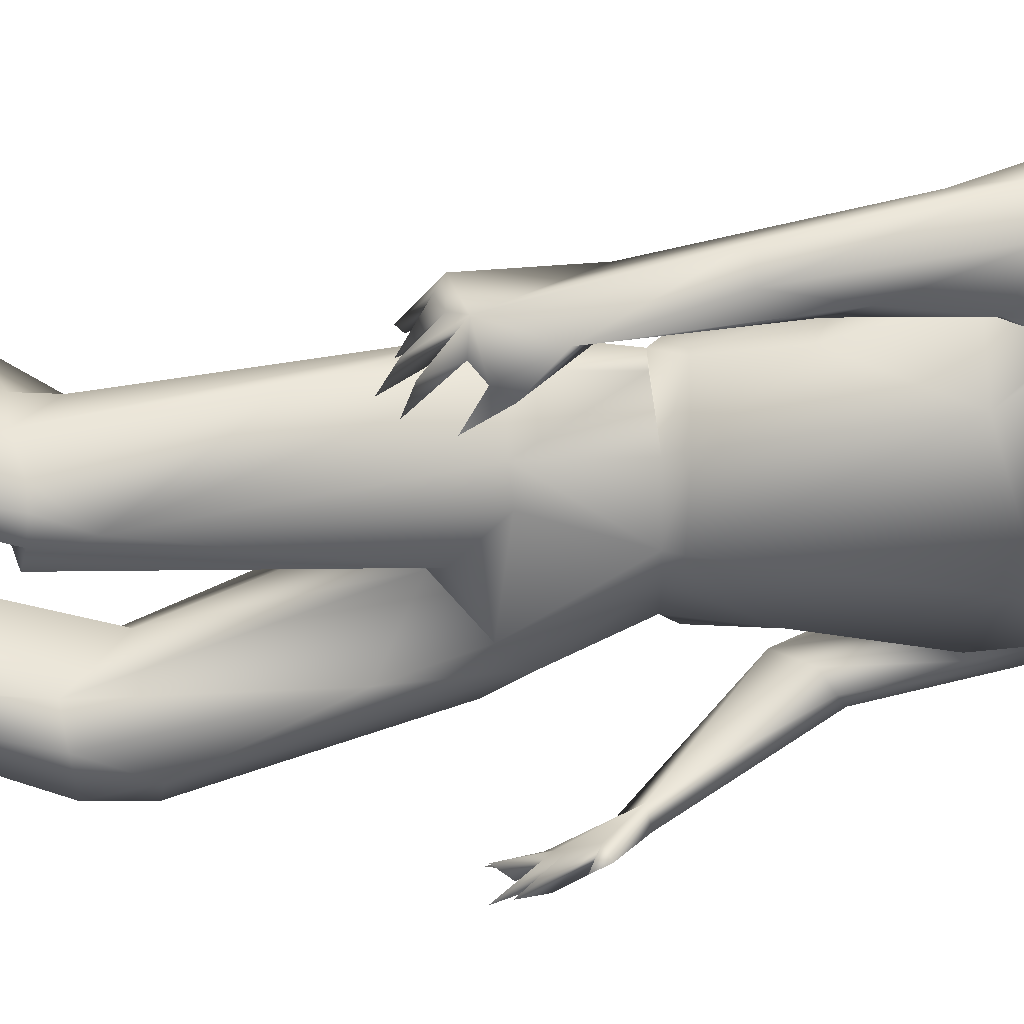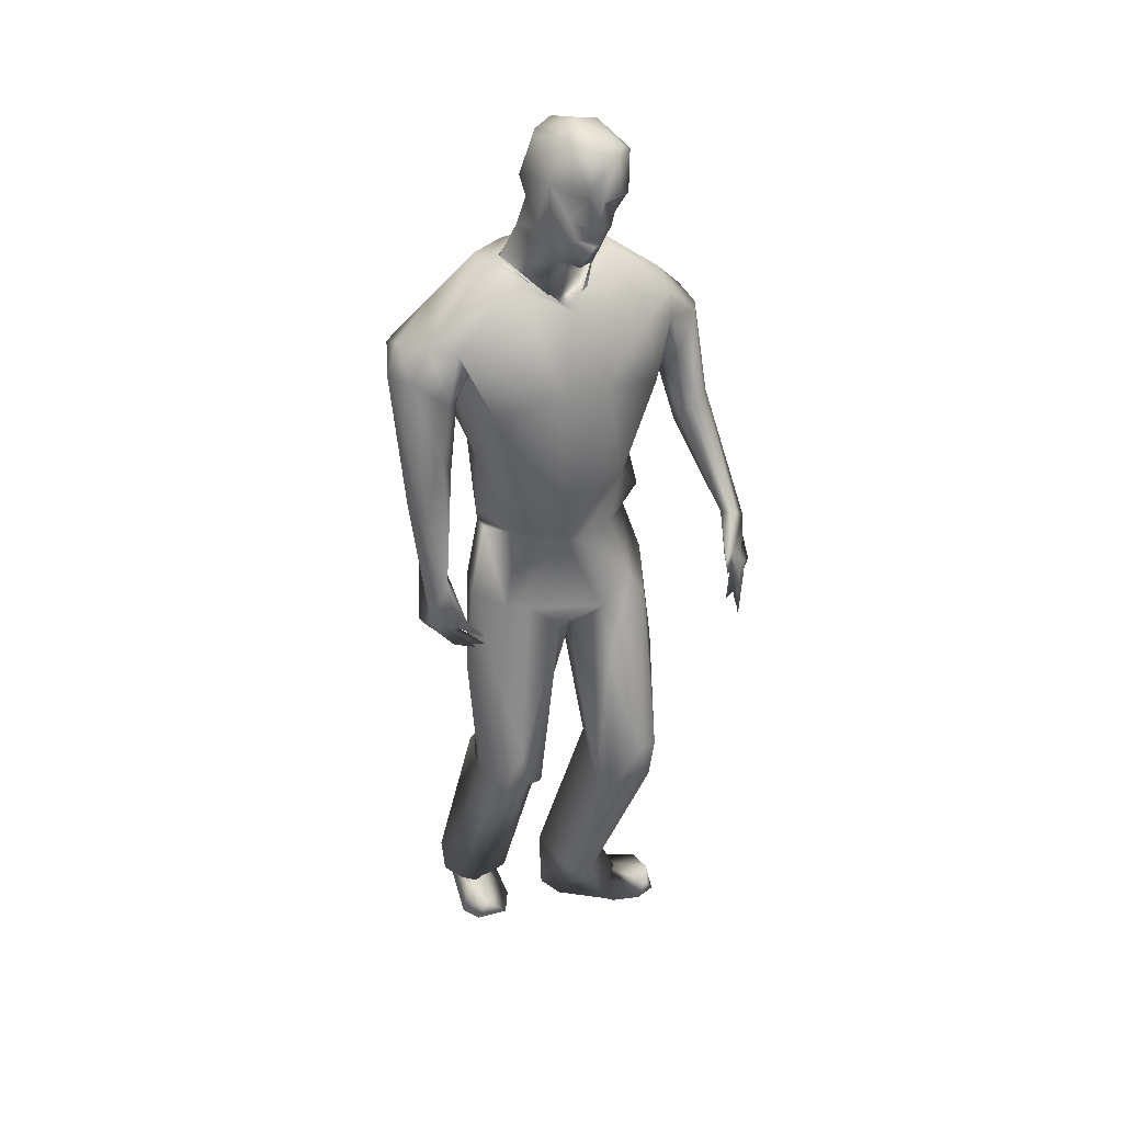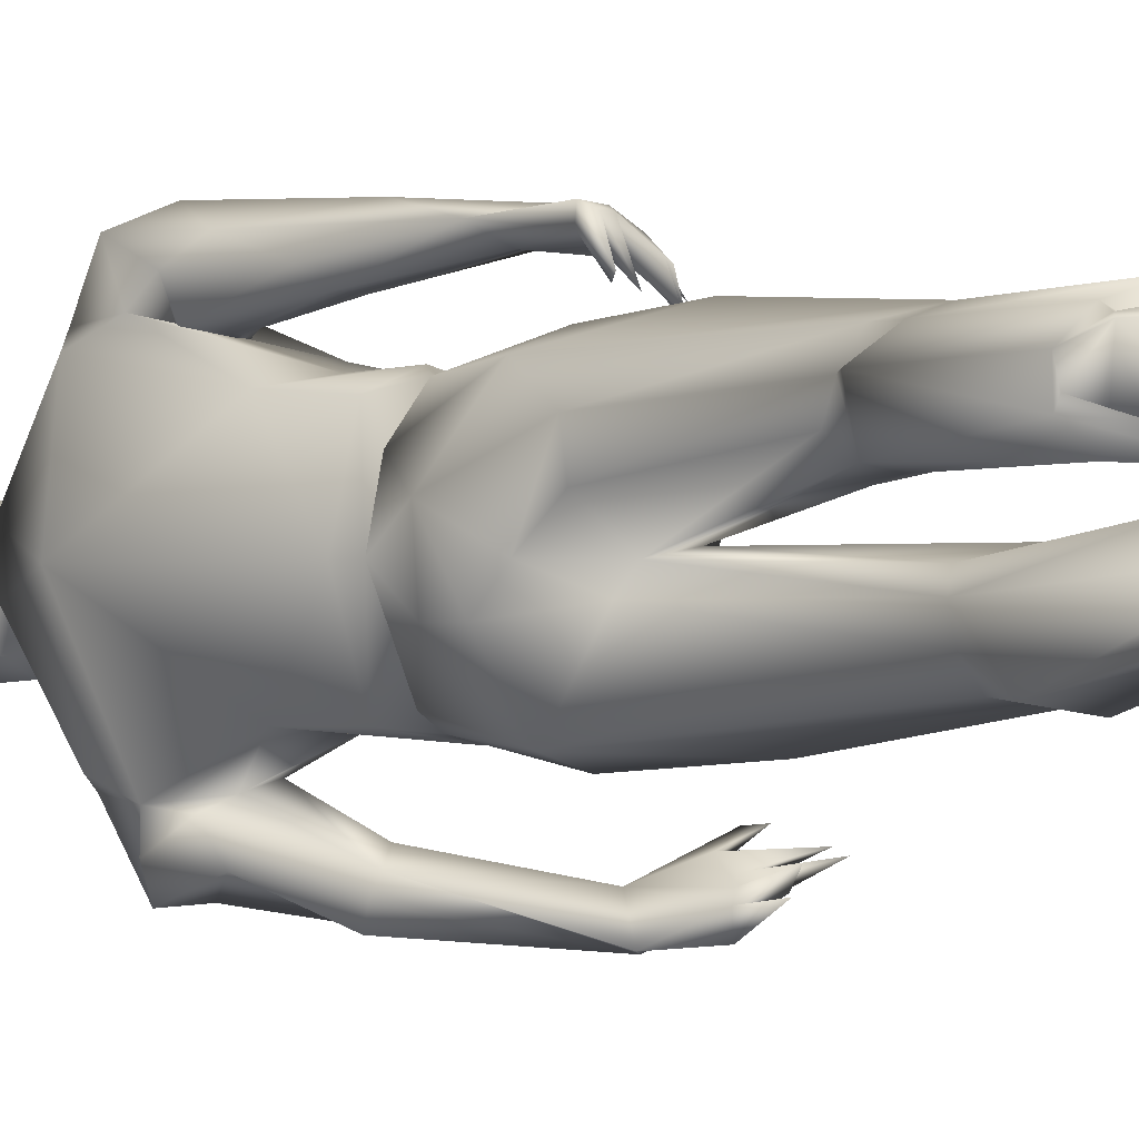
<metadata>
{"format":"obj","ext":"obj","renderer":"f3d","projection":"perspective","resolution":1024,"background":"white","views":[{"elev":52.5,"azim":83.3,"up":"+Z"},{"elev":32.7,"azim":59.4,"up":"+Y"},{"elev":-0.1,"azim":-39.7,"up":"+Z"}]}
</metadata>
<code>
v 0.02872 0.07469 -0.000344
v 0.0281 0.07553 0.005752
v 0.01168 0.1163 0.005401
v 0.05012 0.07962 -0.004214
v 0.03104 0.1053 -0.01396
v 0.03542 0.1246 -0.00854
v 0.03257 0.1931 -0.01285
v 0.01533 0.1988 -0.0211
v 0.02268 0.1985 -0.01907
v 0.002771 0.1785 0.03256
v -0.008904 0.2098 0.009926
v -0.000515 0.1574 0.01028
v 0.03606 0.1978 0.01943
v 0.0197 0.2257 0.02569
v 0.02306 0.2111 0.04463
v -0.003374 0.2135 0.03832
v 0.03134 0.2485 0.000456
v 0.02668 0.2434 -0.001609
v 0.03116 0.2506 -0.003164
v 0.01538 0.2484 0.01909
v 0.003839 0.2317 0.01666
v 0.01409 0.2404 0.02134
v 0.01313 0.07457 0.02116
v 0.0171 0.1175 0.01028
v 0.02764 0.1182 0.01191
v 0.01205 0.07221 0.03709
v 0.00673 0.1304 0.03535
v 0.004525 0.1179 0.02793
v 0.01577 0.1722 -0.01206
v 0.005515 0.1783 -0.01131
v 0.003674 0.2049 -0.02237
v 0.005934 0.004273 0.01052
v 0.02281 0.05884 -0.006032
v 0.0436 0.06754 0.01228
v 0.03066 0.02056 0.005042
v 0.05023 0.06835 0.009218
v 0.03435 0.1524 0.01865
v 0.02941 0.193 0.03728
v 0.02678 0.1539 0.03152
v 0.03166 0.07504 0.03143
v 0.02756 0.1294 0.03388
v 0.01667 0.13 0.03937
v 0.004099 0.2545 -0.002042
v 0.008607 0.2468 -0.003027
v 0.005879 0.2433 0.00859
v 0.009749 0.2286 0.0288
v 0.01681 0.2114 0.05
v 0.006461 0.2192 -0.02133
v -0.003164 0.229 0.004606
v 0.01208 0.2304 -0.007705
v 0.002275 0.2521 0.007769
v 0.007058 0.2522 0.01485
v 0.03372 0.2619 0.001853
v 0.03044 0.2635 -0.001567
v 0.03243 0.264 0.009003
v 0.01362 0.02346 0.01554
v 0.03001 0.01641 0.008239
v 0.02767 0.02418 0.000447
v 0.05019 0.06882 -0.002336
v 0.0435 0.1091 0.008221
v 0.03305 0.1205 0.01911
v 0.03186 0.1296 0.02868
v 0.01892 0.1787 0.04856
v 0.02244 0.1382 0.05008
v 0.01726 0.1722 0.04505
v 0.003086 0.2297 0.02861
v 0.001539 0.2188 0.04207
v 0.01302 0.1723 0.03458
v 0.01183 0.1949 0.04032
v 0.01331 0.1631 0.05698
v 0.004477 0.19 0.0539
v 0.01122 0.1449 0.05304
v 0.03598 0.2554 0.01197
v 0.02609 0.2663 0.01225
v 0.02456 0.2549 0.01738
v 0.02419 0.2353 0.01691
v 0.01023 0.2306 0.02453
v 0.02472 0.2227 0.01778
v -0.004546 5.8e-05 0.01906
v 0.031 0.06638 0.03668
v -0.002005 0.000182 0.03105
v -0.01034 0.002713 0.03841
v 0.01077 0.06464 0.03703
v -0.01853 0.006297 0.03547
v 0.01086 0.1298 -0.01329
v 0.02022 0.07432 0.02
v 0.02711 0.06642 0.03871
v 0.01699 0.1036 0.04165
v 0.01882 0.06467 0.03948
v -0.004357 0.001576 0.03511
v -0.01821 0.005853 0.01954
v 0.03708 0.1978 0.00571
v 0.0308 0.2117 -0.0112
v 0.03041 0.2189 0.01214
v 0.007637 0.2318 0.000386
v 0.01551 0.2299 -0.002716
v -0.0226 0.008571 0.02406
v -0.006036 -0.006324 0.0344
v 0.002008 -0.006688 0.02143
v 0.002828 -0.00582 0.03872
v 0.032 0.2469 0.01557
v 0.03877 0.2448 0.01101
v 0.03346 0.2515 0.01026
v 0.03306 0.2432 0.003157
v 0.03939 0.1435 -0.04051
v 0.0166 0.1687 -0.02991
v 0.01544 0.17 -0.03417
v 0.000617 0.2139 -0.01833
v 0.03987 0.1476 -0.03198
v 0.02289 0.1746 -0.02679
v 0.05121 0.08044 0.001526
v 0.03477 0.1329 -0.003787
v 0.02469 0.2295 0.01161
v 0.0232 0.2272 0.007469
v 0.01602 0.2385 -0.000302
v 0.01468 0.239 0.001528
v 0.01516 0.02615 -0.000598
v 0.004427 0.005804 0.003811
v 0.01537 0.00136 -0.01033
v 0.02287 0.002129 -0.01987
v 0.02723 -0.002619 -0.005022
v -0.003822 0.229 0.01581
v 0.002447 0.229 0.001093
v 0.04289 0.0687 -0.007
v 0.02113 0.242 0.01938
v 0.02831 0.2357 0.01818
v 0.000126 0.13 0.002644
v 0.001911 0.1238 0.01039
v -0.001877 0.1386 0.0179
v 0.001987 0.2589 0.002599
v 0.00694 0.2656 0.006343
v 0.007776 0.2627 -0.003384
v 0.01115 0.2579 -0.007429
v 0.01868 0.2688 0.006288
v 0.01296 0.263 0.01493
v 0.03127 0.07805 0.009718
v 0.02261 0.2058 -0.03173
v 0.01478 0.2186 -0.02363
v 0.02479 0.2152 -0.0217
v 0.04272 0.1482 -0.03538
v 0.02102 0.178 -0.03795
v 0.02519 0.1791 -0.0343
v -0.001289 0.2296 0.01031
v 0.03606 0.2393 0.009855
v 0.03422 0.2417 0.01448
v 0.03333 0.2332 0.01302
v 0.02603 0.2422 0.001143
v 0.03479 0.2394 0.007192
v 0.02927 0.2323 0.006516
v 0.01878 0.1254 0.05389
v 0.007789 0.1681 0.04485
v 0.01931 0.1445 0.0495
v 0.005901 0.1734 0.04858
v 0.01895 0.206 0.03722
v 0.0169 0.2281 -0.007293
v 0.02545 0.2231 0.005928
v 0.02042 0.1304 -0.01634
v 0.01199 0.1498 -0.0116
v 0.02142 0.1498 -0.00886
v 0.03414 0.167 -0.000709
v -0.01827 0.00451 0.03426
v -0.001756 -0.000465 0.03419
v -0.006228 0.002514 0.02658
v 0.008012 -0.001081 0.03246
v 0.04512 0.1324 -0.03387
v 0.04661 0.1335 -0.03165
v 0.04982 0.124 -0.02823
v 0.04899 0.1346 -0.03516
v 0.01745 0.007275 -0.004153
v 0.02172 0.004389 0.001214
v 0.01257 -0.001129 0.00904
v 0.01945 0.1244 0.04856
v 0.02713 0.1269 0.0494
v 0.02369 0.1245 0.0507
v 0.0091 0.07404 0.03109
v 0.004929 0.1168 0.01884
v 0.009606 0.07722 0.02483
v -0.003208 0.06009 0.03096
v 0.03155 0.0643 0.02497
v 0.03291 0.06555 0.03172
v 0.003277 0.000727 0.004236
v 0.01012 0.2412 0.004027
v 0.01442 0.2654 -0.003524
v 0.01428 0.2457 -0.006426
v -0.000628 0.208 0.05429
v 0.007929 0.2018 0.0586
v 0.006942 0.2108 0.05501
v 0.02116 0.1954 0.0466
v 0.0511 0.1412 -0.0291
v 0.055 0.1323 -0.02935
v 0.04991 0.1364 -0.033
v 0.05423 0.1409 -0.02429
v 0.04883 0.14 -0.02741
v 0.03574 0.2429 0.009578
v 0.01439 0.1498 0.03369
v 0.01012 0.1501 0.0334
v 0.003526 0.1511 0.02412
v 0.009419 0.2639 0.01279
v 0.01208 0.2534 0.01913
v 0.0121 0.1241 0.05061
v 0.01447 0.1255 0.04915
v -0.000241 0.1951 0.04861
v 0.02736 0.006904 -0.01765
v 0.01795 0.004518 -0.01856
v 0.01264 0.008873 0.000975
v 0.02253 0.1544 -0.01352
v 0.04543 0.1323 -0.03884
v 0.03787 0.1427 -0.03998
v -0.0231 0.008351 0.03057
v -0.02043 0.003032 0.02462
v -0.007469 -0.003298 0.02053
v -0.02021 0.002476 0.03346
v 0.008792 0.1994 -0.0236
v 0.009557 0.1932 -0.03106
v 0.01624 0.2051 -0.0361
v 0.03745 0.1263 0.007001
v 0.0327 0.1494 0.01798
v 0.02442 0.1503 0.02765
v 0.01728 0.2416 -0.00317
v -0.001005 0.2017 0.04326
v 0.02633 0.1772 -0.02948
v 0.02625 0.1964 -0.02417
v -0.01041 0.006381 0.02372
v 0.03683 0.2524 0.002165
v 0.03391 0.25 0.005263
v 0.01566 0.1157 0.04265
v 0.01719 0.1224 0.05293
v 0.01375 0.1211 0.05273
v 0.01413 0.1243 0.05003
v 0.01678 0.1248 0.04941
v 0.003603 0.196 0.04136
v 0.01082 0.1914 0.04039
v 0.008315 -0.00608 0.03612
v 0.01009 -0.006166 0.02663
v 0.02744 0.2329 0.01198
v -0.001005 0.1381 0.002503
v 0.007966 0.15 -0.008653
v 0.002729 0.154 0.01046
v 0.01605 0.2023 0.05537
v 0.01137 0.005329 0.01165
v 0.01671 0.007897 0.01123
v 0.02113 0.006726 -0.008931
v 0.02842 0.001249 -0.00075
v 0.03316 0.05447 -0.007879
v 0.03243 0.07376 -0.005821
v 0.05718 0.123 -0.02749
v 0.04832 0.1349 -0.02986
v 0.02684 0.2083 -0.02111
v 0.009955 0.007592 -0.004907
v 0.0162 0.00873 -0.007785
v 0.002398 0.2324 0.01047
v 0.002308 0.2325 0.01054
v 0.02876 0.221 0.01507
v 0.02623 0.2219 0.008137
v 0.01004 0.2307 0.02464
v 0.003694 0.1563 0.03115
v 0.01361 0.1553 0.03521
v 0.03403 0.1495 0.01237
v 0.03134 0.000464 -0.01757
v 0.03196 -0.000731 -0.01203
v 0.03183 0.004385 -0.0149
v 0.03661 0.2515 0.007846
v 0.03897 0.2443 0.009227
v -0.009435 0.006481 0.03194
v 0.05056 0.1274 -0.03221
v 0.04725 0.1331 -0.0368
v 0.02273 0.1179 0.04641
v 0.01958 0.116 0.04719
v 0.0277 0.261 -0.005612
v 0.02911 0.1302 0.04775
v 0.003628 0.205 -0.02965
v 0.01725 0.000176 0.01008
v 0.007301 0.2072 -0.03655
v 0.03044 0.1498 0.000406
v 0.04759 0.1236 -0.03241
v -0.02033 0.00976 0.02638
v -0.007163 0.004971 0.02267
v 0.00527 0.1563 -0.01082
v 0.03635 0.2408 0.01019
v 0.01241 0.1174 0.04362
v 0.01192 0.1161 0.04515
v 0.01152 0.123 0.05417
v 0.01161 0.2043 0.03574
v 0.01734 0.195 0.04243
v 0.03012 0.2527 0.01465
v 0.02391 0.06296 0.02168
v 0.02304 0.1156 0.03898
v 0.05612 0.1371 -0.02388
v 0.02744 0.1167 0.01493
v 0.01159 0.002528 0.01365
v 0.01672 0.1728 -0.0386
v 0.01906 0.1626 0.05442
v 0.05729 0.1265 -0.02649
v 0.01975 0.1126 0.04009
v 0.01406 0.2293 0.02507
v 0.02917 0.1226 0.04222
f 1 2 3
f 4 5 6
f 7 8 9
f 10 11 12
f 13 14 15
f 10 16 11
f 17 18 19
f 20 21 22
f 23 24 25
f 26 27 28
f 29 8 7
f 30 11 31
f 32 2 33
f 34 35 36
f 37 38 39
f 40 41 42
f 43 44 45
f 14 46 47
f 48 49 50
f 51 45 52
f 53 54 55
f 56 57 34
f 35 58 59
f 34 36 60
f 61 62 40
f 63 64 65
f 47 66 67
f 68 38 69
f 70 71 72
f 73 74 75
f 76 77 78
f 79 80 81
f 82 83 84
f 30 12 11
f 1 3 85
f 23 25 86
f 87 88 89
f 90 87 89
f 91 23 86
f 92 93 94
f 50 95 96
f 97 23 91
f 98 99 100
f 101 102 103
f 17 104 18
f 105 106 107
f 108 49 48
f 109 110 106
f 106 110 9
f 60 111 112
f 7 93 92
f 113 114 115
f 116 96 95
f 117 118 33
f 119 120 121
f 16 66 122
f 123 50 49
f 58 124 59
f 4 124 5
f 75 125 126
f 75 20 125
f 127 128 129
f 27 129 28
f 130 131 132
f 133 44 43
f 134 132 131
f 74 135 75
f 34 60 25
f 136 25 24
f 137 138 139
f 140 141 142
f 46 21 143
f 144 145 146
f 147 148 149
f 64 70 150
f 72 151 152
f 72 71 153
f 38 154 69
f 93 155 156
f 139 138 155
f 85 3 127
f 157 158 159
f 37 160 92
f 37 13 38
f 161 100 162
f 99 163 164
f 165 166 109
f 167 168 166
f 121 169 170
f 171 121 170
f 172 173 174
f 173 150 174
f 175 176 177
f 97 178 23
f 179 61 40
f 79 180 80
f 171 181 121
f 32 56 2
f 116 95 182
f 45 21 20
f 54 183 134
f 19 184 133
f 185 186 187
f 65 188 63
f 189 190 191
f 192 109 193
f 145 194 101
f 101 126 145
f 41 195 42
f 27 196 197
f 198 51 52
f 75 135 199
f 113 78 114
f 94 93 156
f 200 152 201
f 150 70 72
f 71 202 153
f 67 66 16
f 203 204 169
f 119 205 204
f 6 157 159
f 206 29 160
f 189 191 105
f 207 165 208
f 209 178 97
f 210 211 212
f 3 128 127
f 177 176 24
f 107 213 214
f 141 214 215
f 104 148 147
f 101 194 102
f 61 216 62
f 217 218 41
f 147 149 115
f 182 219 115
f 217 39 218
f 220 10 68
f 142 141 215
f 221 137 222
f 210 223 211
f 99 223 163
f 53 55 73
f 19 224 225
f 107 106 213
f 106 9 8
f 226 227 228
f 229 230 226
f 151 231 232
f 152 151 65
f 108 11 49
f 16 122 11
f 164 162 100
f 233 99 234
f 115 149 235
f 113 76 78
f 85 236 237
f 237 236 238
f 47 239 188
f 15 14 47
f 240 170 241
f 170 242 243
f 117 33 244
f 124 245 85
f 246 166 168
f 247 246 191
f 165 109 208
f 140 105 141
f 189 105 140
f 208 109 106
f 178 175 23
f 82 89 83
f 236 129 238
f 196 238 197
f 7 9 248
f 137 248 222
f 242 58 35
f 249 117 250
f 95 251 45
f 143 252 123
f 253 254 78
f 253 78 255
f 190 189 193
f 247 191 190
f 196 256 238
f 10 257 68
f 62 216 217
f 216 112 258
f 259 120 203
f 260 261 169
f 225 262 263
f 224 262 225
f 90 89 82
f 264 82 84
f 265 266 168
f 208 168 266
f 181 240 32
f 119 118 205
f 54 134 55
f 134 198 74
f 226 230 227
f 172 267 150
f 230 268 227
f 172 150 268
f 136 34 25
f 56 34 136
f 22 77 76
f 22 21 77
f 43 132 133
f 269 133 183
f 150 173 64
f 201 152 270
f 63 188 239
f 70 186 71
f 214 213 271
f 31 8 30
f 242 35 243
f 272 57 56
f 273 31 48
f 273 138 215
f 206 160 274
f 258 274 160
f 275 266 165
f 207 275 165
f 212 209 276
f 98 100 161
f 71 186 185
f 202 71 185
f 128 3 24
f 2 24 3
f 277 79 81
f 223 97 79
f 146 145 126
f 146 76 235
f 161 162 264
f 163 277 90
f 35 59 36
f 111 4 6
f 67 16 220
f 10 220 16
f 278 12 30
f 30 206 278
f 194 148 104
f 279 145 148
f 44 219 182
f 19 219 184
f 45 51 43
f 43 130 132
f 89 88 27
f 42 196 27
f 280 229 228
f 229 226 228
f 281 282 200
f 150 72 282
f 89 27 26
f 26 83 89
f 171 170 240
f 181 171 240
f 46 255 21
f 14 255 46
f 231 283 232
f 232 154 284
f 75 285 73
f 75 126 101
f 134 131 198
f 198 131 51
f 124 85 5
f 157 85 158
f 245 124 33
f 2 1 33
f 118 32 33
f 181 32 118
f 79 286 180
f 286 61 179
f 13 94 14
f 14 253 255
f 165 167 166
f 165 266 265
f 240 241 272
f 243 57 272
f 205 249 250
f 169 204 205
f 75 199 20
f 20 52 45
f 112 159 274
f 112 274 258
f 188 15 47
f 154 15 188
f 84 178 209
f 212 161 209
f 73 285 103
f 262 53 73
f 68 39 38
f 257 39 68
f 90 82 264
f 163 90 264
f 287 172 174
f 287 267 172
f 24 176 128
f 28 129 128
f 149 146 235
f 146 149 148
f 192 189 140
f 288 193 189
f 234 99 164
f 234 164 233
f 269 19 133
f 53 19 269
f 91 286 79
f 97 91 79
f 42 195 196
f 218 39 257
f 250 117 58
f 117 244 58
f 48 138 273
f 138 48 50
f 286 289 61
f 61 289 216
f 159 206 274
f 159 158 206
f 46 143 122
f 11 122 49
f 185 220 202
f 202 220 283
f 120 259 121
f 260 169 121
f 51 131 130
f 51 130 43
f 27 197 129
f 129 197 238
f 99 211 223
f 98 211 99
f 290 56 32
f 272 56 290
f 110 221 222
f 109 221 110
f 114 96 116
f 156 50 96
f 105 291 141
f 141 291 214
f 282 72 200
f 200 72 152
f 249 118 117
f 205 118 249
f 214 271 273
f 215 214 273
f 292 186 70
f 64 292 70
f 216 258 217
f 258 160 37
f 93 7 248
f 139 155 93
f 36 111 60
f 36 59 111
f 292 239 186
f 239 187 186
f 166 193 109
f 293 193 247
f 21 45 251
f 40 88 87
f 180 40 80
f 233 100 99
f 233 164 100
f 73 55 74
f 55 134 74
f 92 94 13
f 92 13 37
f 224 53 262
f 224 19 53
f 185 67 220
f 187 67 185
f 178 83 175
f 84 83 178
f 232 284 65
f 151 232 65
f 60 216 25
f 60 112 216
f 206 30 29
f 30 8 29
f 162 163 264
f 164 163 162
f 104 147 18
f 19 18 219
f 31 213 8
f 106 8 213
f 50 123 95
f 123 252 95
f 20 199 52
f 199 198 52
f 104 17 225
f 19 225 17
f 250 58 242
f 170 169 242
f 64 270 152
f 152 65 64
f 88 42 27
f 40 42 88
f 187 47 67
f 239 47 187
f 245 1 85
f 33 1 245
f 6 5 157
f 5 85 157
f 238 12 278
f 238 256 12
f 118 119 181
f 181 119 121
f 183 133 132
f 134 183 132
f 138 50 155
f 155 50 156
f 133 184 44
f 44 184 219
f 2 136 24
f 56 136 2
f 137 215 138
f 142 215 137
f 114 254 96
f 78 254 114
f 212 276 210
f 210 276 223
f 270 172 201
f 201 230 229
f 294 172 268
f 294 268 230
f 110 222 9
f 9 222 248
f 196 257 256
f 218 257 196
f 207 266 275
f 208 266 207
f 259 261 260
f 259 260 121
f 158 278 206
f 158 238 278
f 230 172 294
f 230 201 172
f 263 102 194
f 262 102 263
f 283 220 69
f 68 69 220
f 192 288 189
f 288 192 193
f 109 140 221
f 192 140 109
f 48 31 108
f 31 11 108
f 22 125 20
f 125 22 76
f 253 14 94
f 156 253 94
f 293 247 190
f 293 190 193
f 153 231 151
f 72 153 151
f 140 142 221
f 221 142 137
f 246 247 166
f 247 193 166
f 46 122 66
f 47 46 66
f 248 137 139
f 248 139 93
f 265 168 167
f 167 165 265
f 26 28 175
f 175 83 26
f 227 282 228
f 282 281 228
f 126 76 146
f 126 125 76
f 28 128 176
f 175 28 176
f 23 175 177
f 177 24 23
f 45 44 182
f 182 95 45
f 73 103 262
f 103 102 262
f 80 40 87
f 81 80 87
f 283 69 154
f 232 283 154
f 212 211 98
f 161 212 98
f 59 4 111
f 59 124 4
f 241 170 243
f 241 243 272
f 150 227 268
f 282 227 150
f 122 143 49
f 123 49 143
f 58 244 124
f 244 33 124
f 256 10 12
f 10 256 257
f 145 144 148
f 144 146 148
f 208 191 168
f 191 246 168
f 203 120 204
f 204 120 119
f 191 208 105
f 105 208 106
f 115 116 182
f 115 114 116
f 289 25 216
f 86 25 289
f 38 13 15
f 38 15 154
f 202 283 231
f 153 202 231
f 243 35 57
f 57 35 34
f 18 147 219
f 147 115 219
f 280 228 281
f 281 200 280
f 74 198 135
f 135 198 199
f 105 107 291
f 291 107 214
f 77 295 78
f 101 285 75
f 285 101 103
f 145 279 194
f 194 279 148
f 161 84 209
f 264 84 161
f 277 81 90
f 81 87 90
f 223 79 277
f 223 277 163
f 179 40 180
f 286 179 180
f 62 217 41
f 40 62 41
f 217 37 39
f 217 258 37
f 41 218 195
f 195 218 196
f 29 7 160
f 7 92 160
f 76 113 235
f 235 113 115
f 261 203 169
f 259 203 261
f 143 21 252
f 253 156 254
f 240 272 290
f 32 240 290
f 53 269 54
f 54 269 183
f 280 200 229
f 200 201 229
f 225 263 104
f 104 263 194
f 169 250 242
f 169 205 250
f 236 85 127
f 127 129 236
f 174 267 287
f 267 174 150
f 292 64 63
f 63 239 292
f 270 173 172
f 270 64 173
f 270 173 296
f 284 154 188
f 65 284 188
f 111 6 112
f 112 6 159
f 91 86 286
f 86 289 286
f 271 213 31
f 273 271 31
f 237 238 158
f 158 85 237
f 209 97 276
f 276 97 223

</code>
